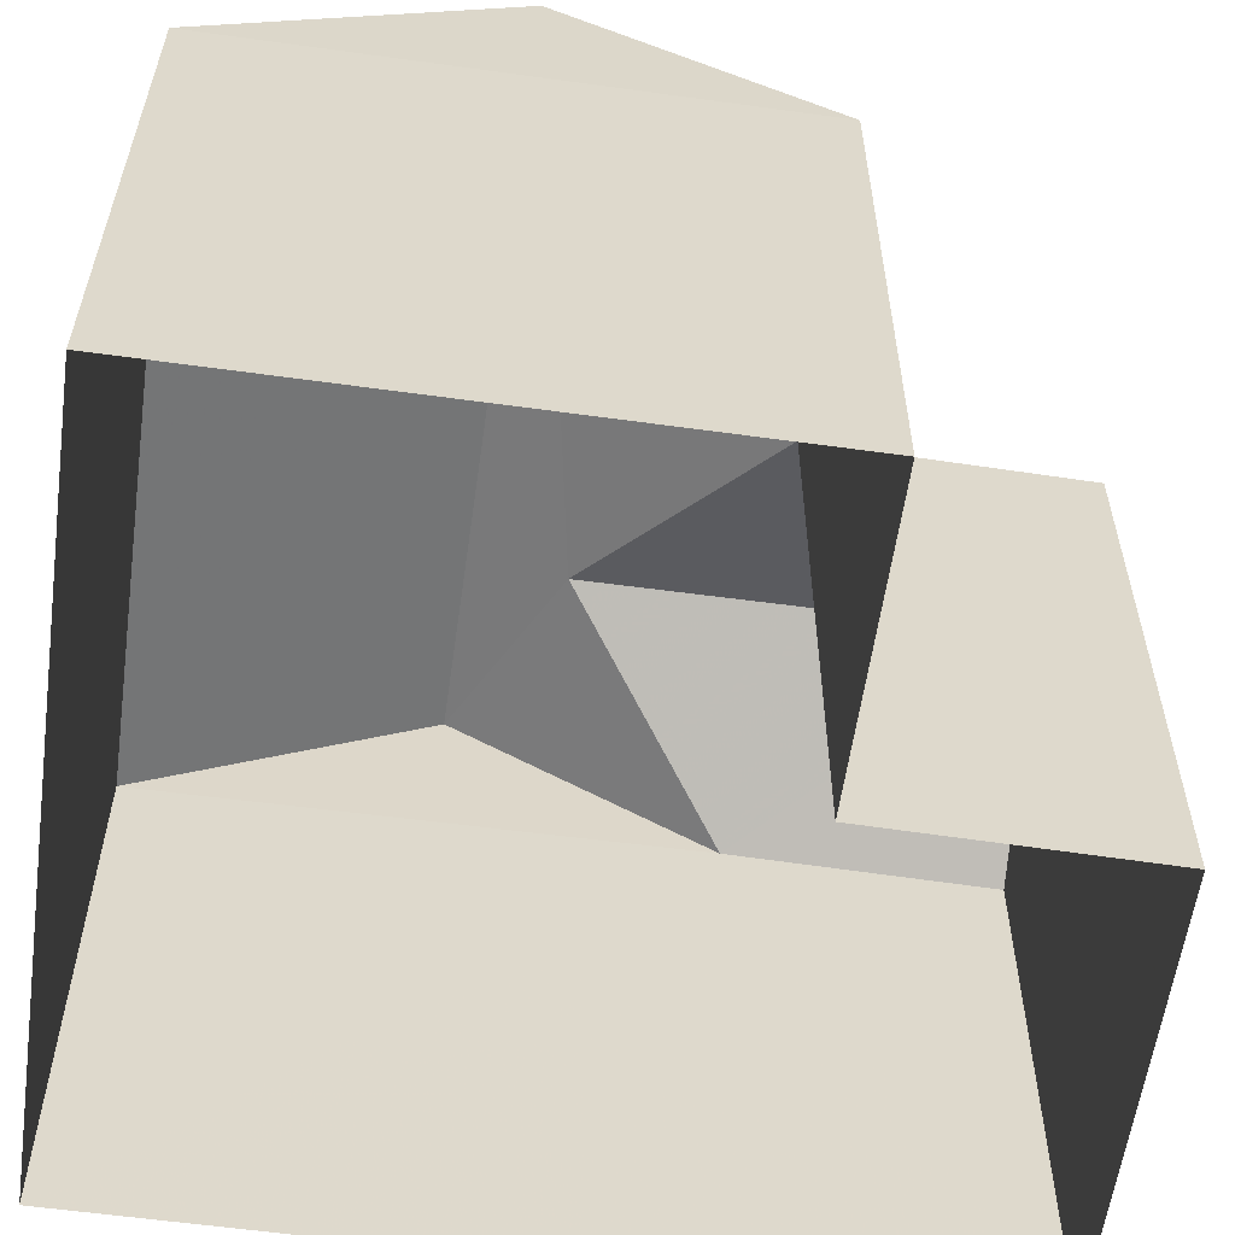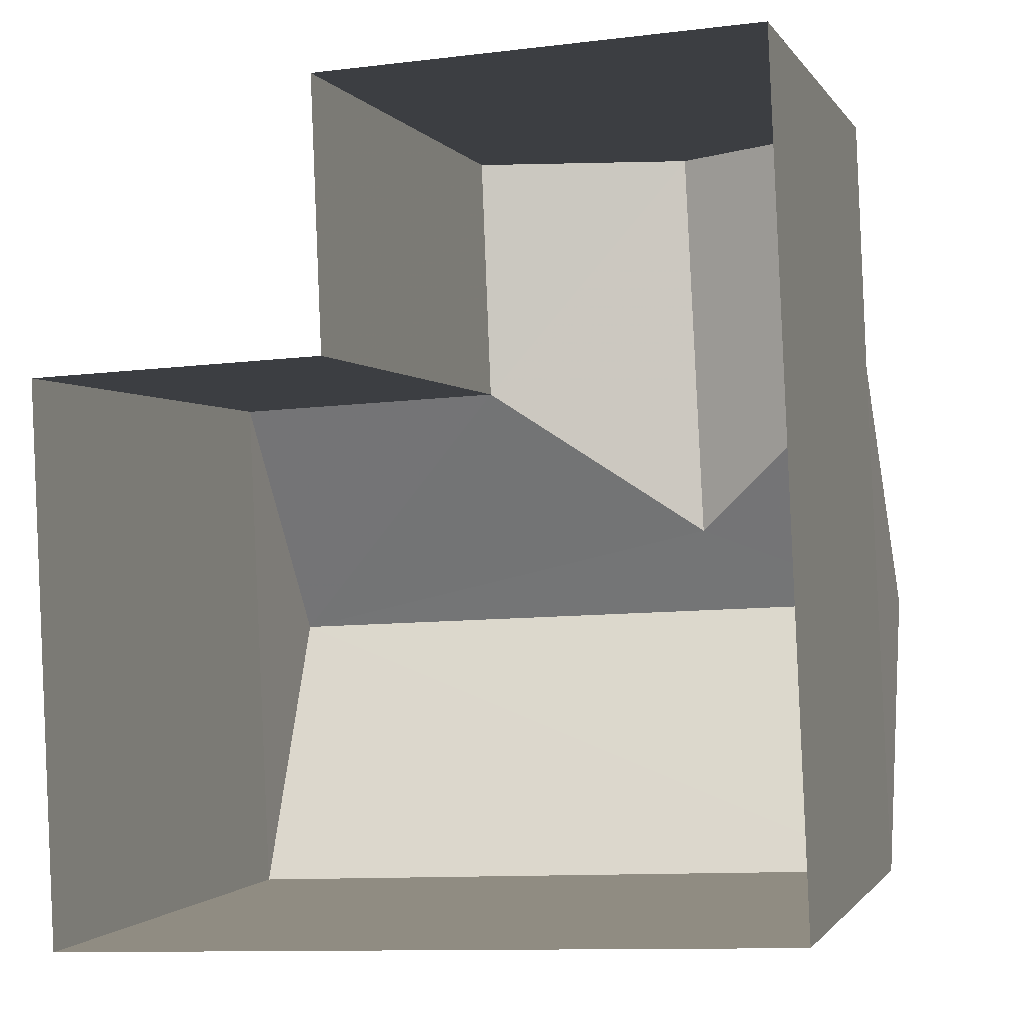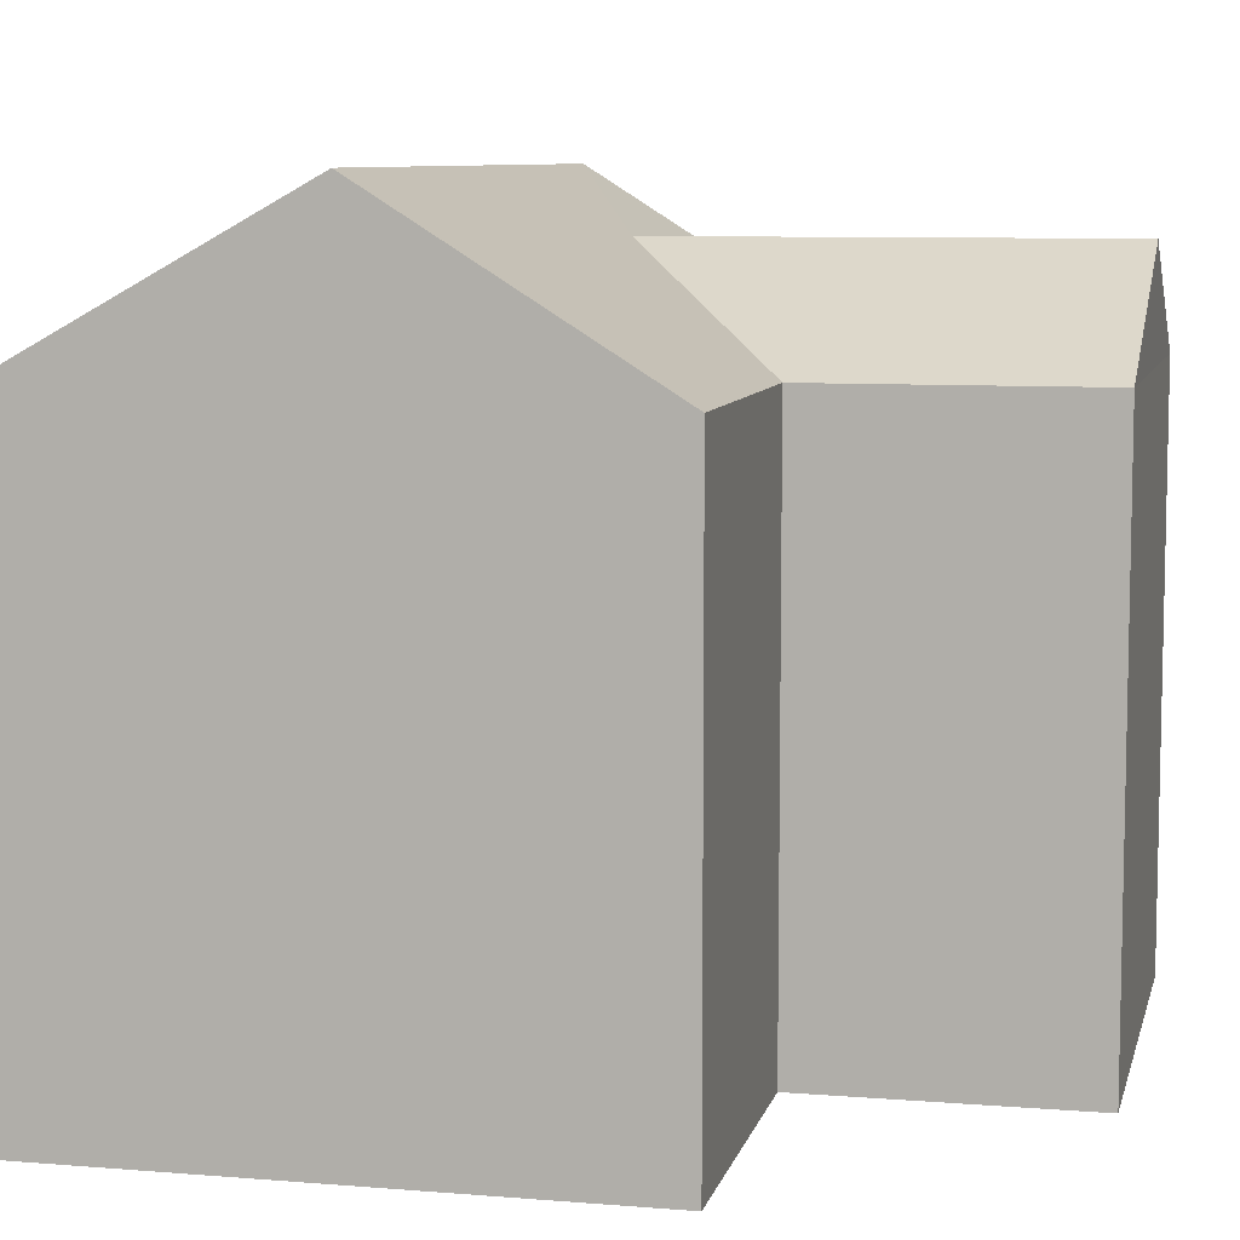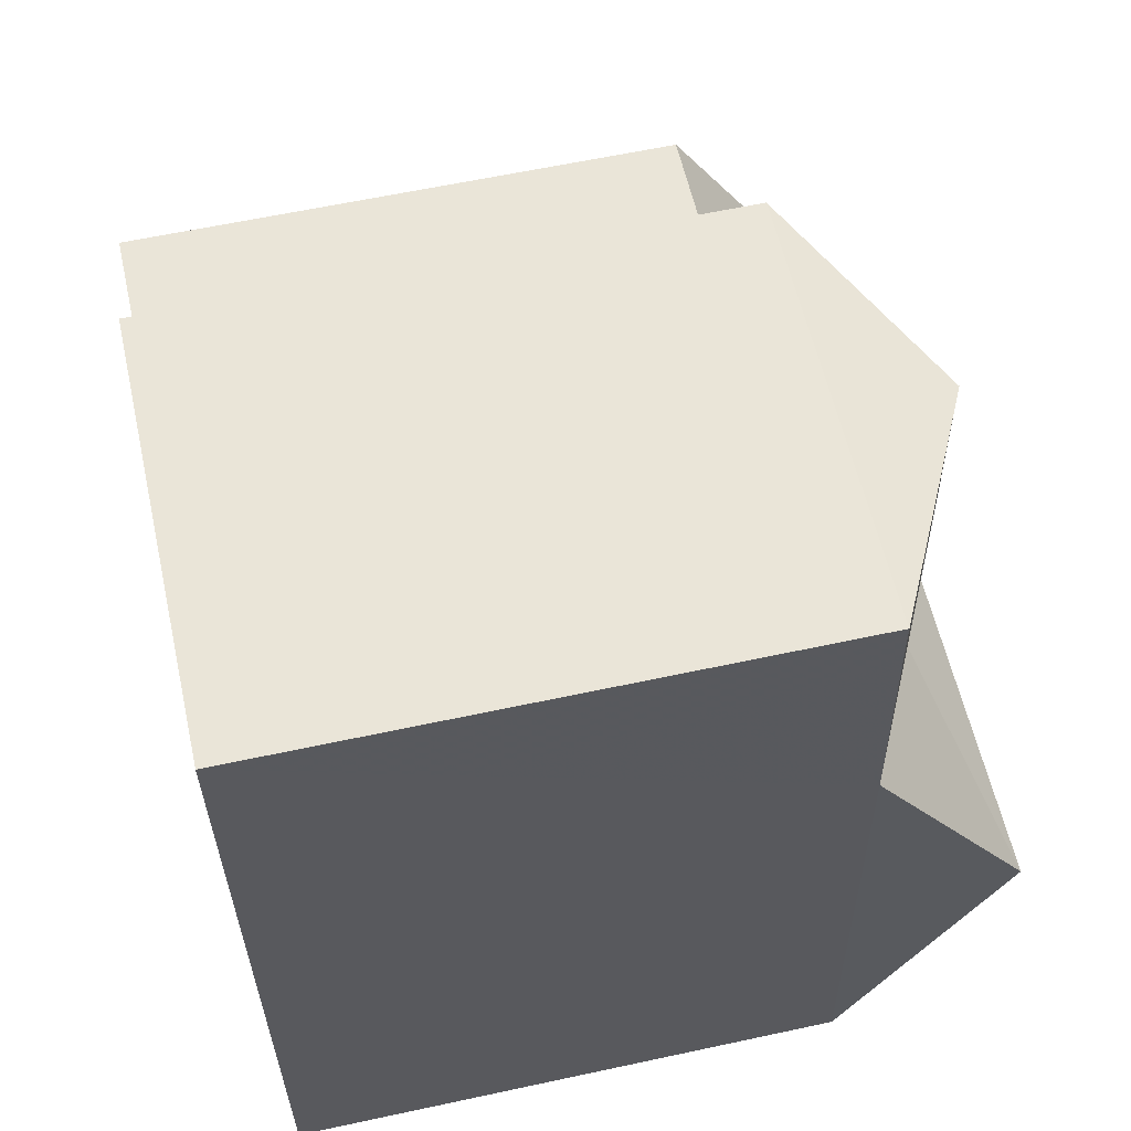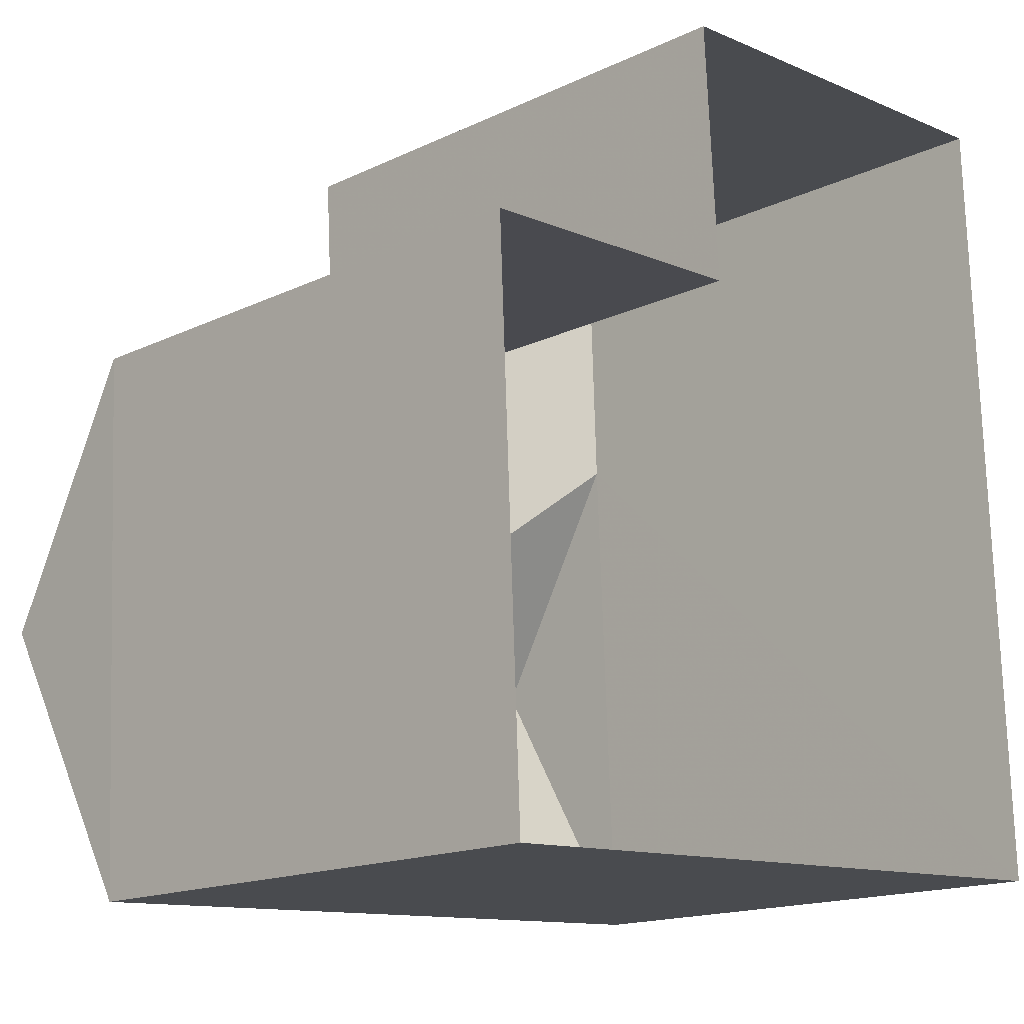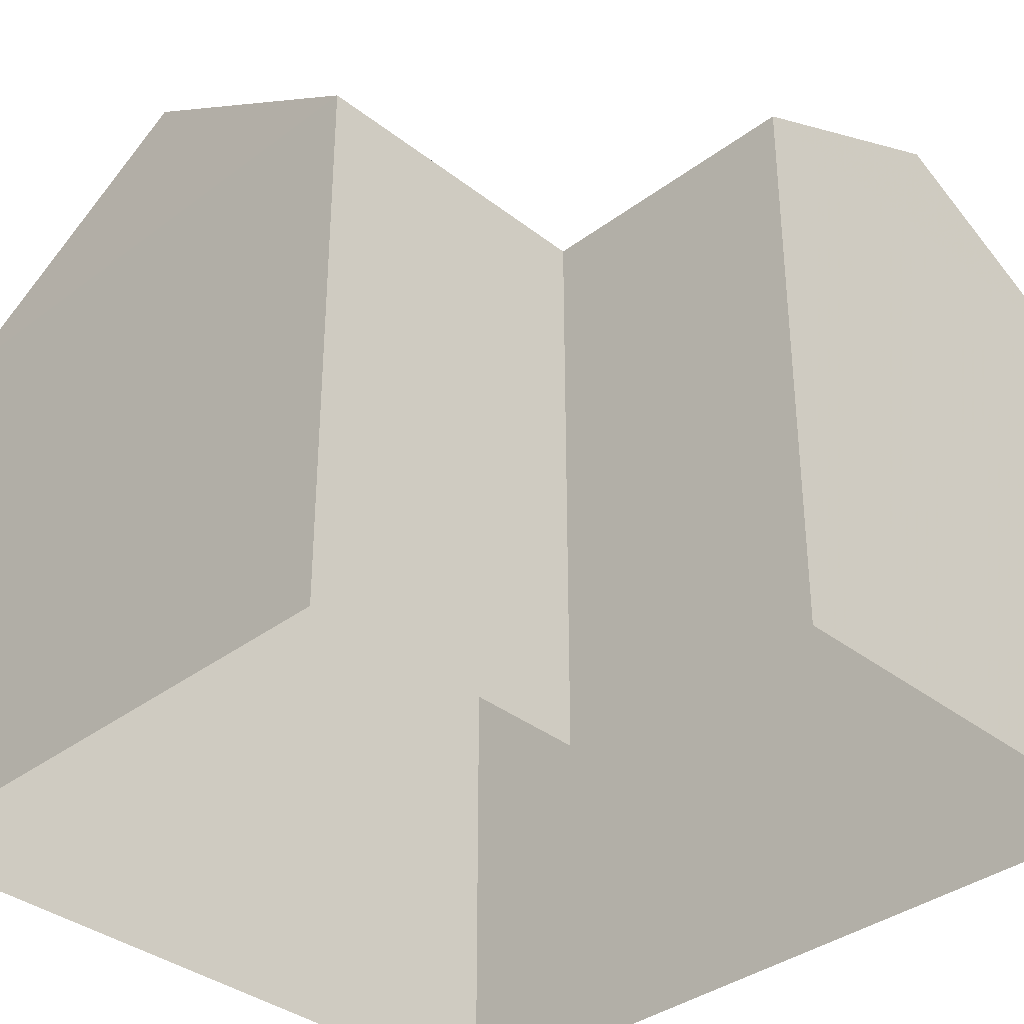
<metadata>
{"format":"obj","ext":"obj","renderer":"f3d","projection":"perspective","resolution":1024,"background":"white","views":[{"elev":-58.6,"azim":79.3,"up":"+Z"},{"elev":-1.1,"azim":-163.9,"up":"+Y"},{"elev":8.2,"azim":100.2,"up":"+Z"},{"elev":61.4,"azim":-102.6,"up":"+Y"},{"elev":-16.0,"azim":134.6,"up":"+Y"},{"elev":-36.2,"azim":132.0,"up":"+Z"}]}
</metadata>
<code>
v -3.724e+05 -1.055e+05 23.47
v -3.724e+05 -1.055e+05 23.47
v -3.724e+05 -1.055e+05 23.47
v -3.724e+05 -1.055e+05 23.47
v -3.724e+05 -1.055e+05 23.47
v -3.724e+05 -1.055e+05 23.47
v -3.724e+05 -1.055e+05 27.65
v -3.724e+05 -1.055e+05 27.65
v -3.724e+05 -1.055e+05 28.87
v -3.724e+05 -1.055e+05 28.87
v -3.724e+05 -1.055e+05 27.65
v -3.724e+05 -1.055e+05 28.43
v -3.724e+05 -1.055e+05 27.65
v -3.724e+05 -1.055e+05 27.65
v -3.724e+05 -1.055e+05 28.43
v -3.724e+05 -1.055e+05 27.65
v -3.724e+05 -1.055e+05 27.65
f 1 2 3
f 3 2 4
f 4 2 5
f 2 6 5
f 7 8 9
f 10 7 9
f 11 10 12
f 13 12 9
f 13 9 14
f 12 10 9
f 15 16 11
f 12 15 11
f 13 17 15
f 12 13 15
f 17 2 1
f 17 13 2
f 17 1 16
f 17 16 15
f 1 3 16
f 10 11 7
f 16 3 11
f 7 11 4
f 11 3 4
f 5 6 8
f 8 14 9
f 8 6 14
f 8 4 5
f 8 7 4
f 2 13 14
f 6 2 14

</code>
